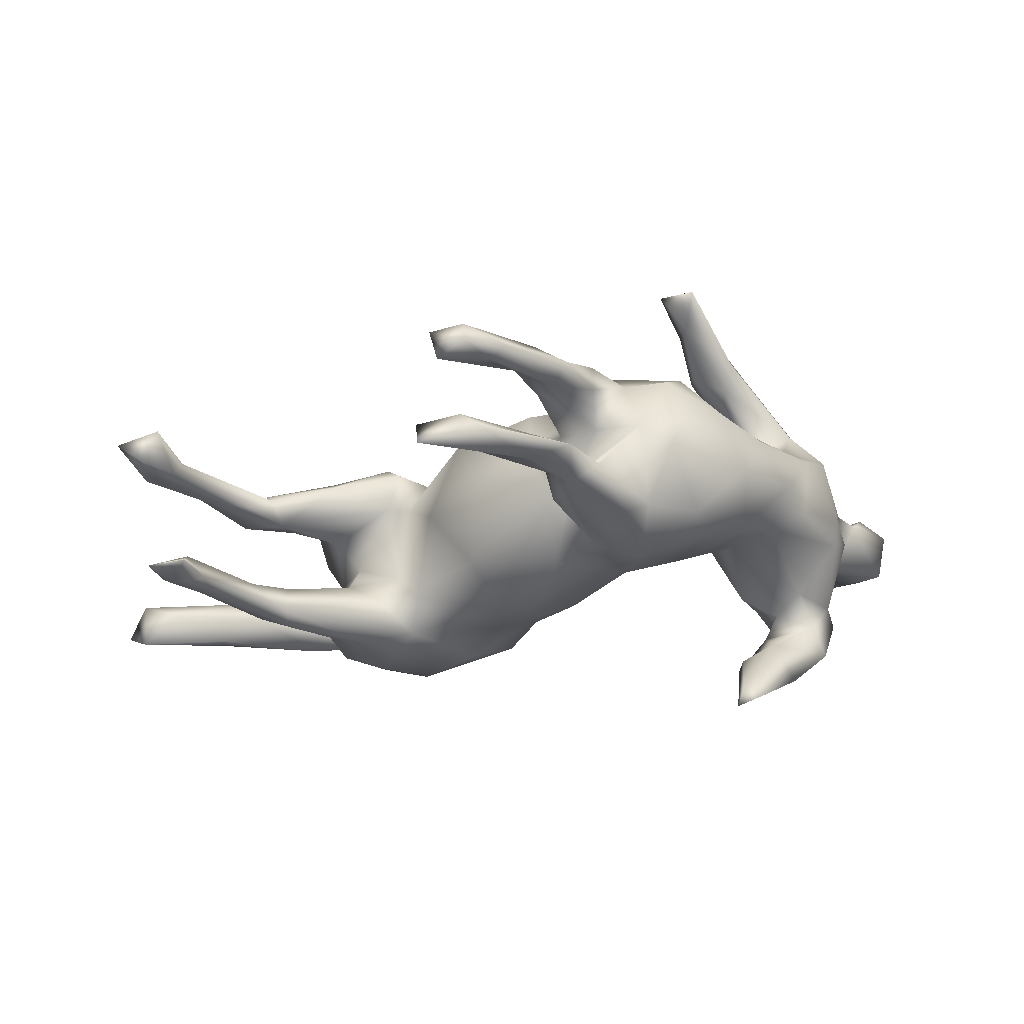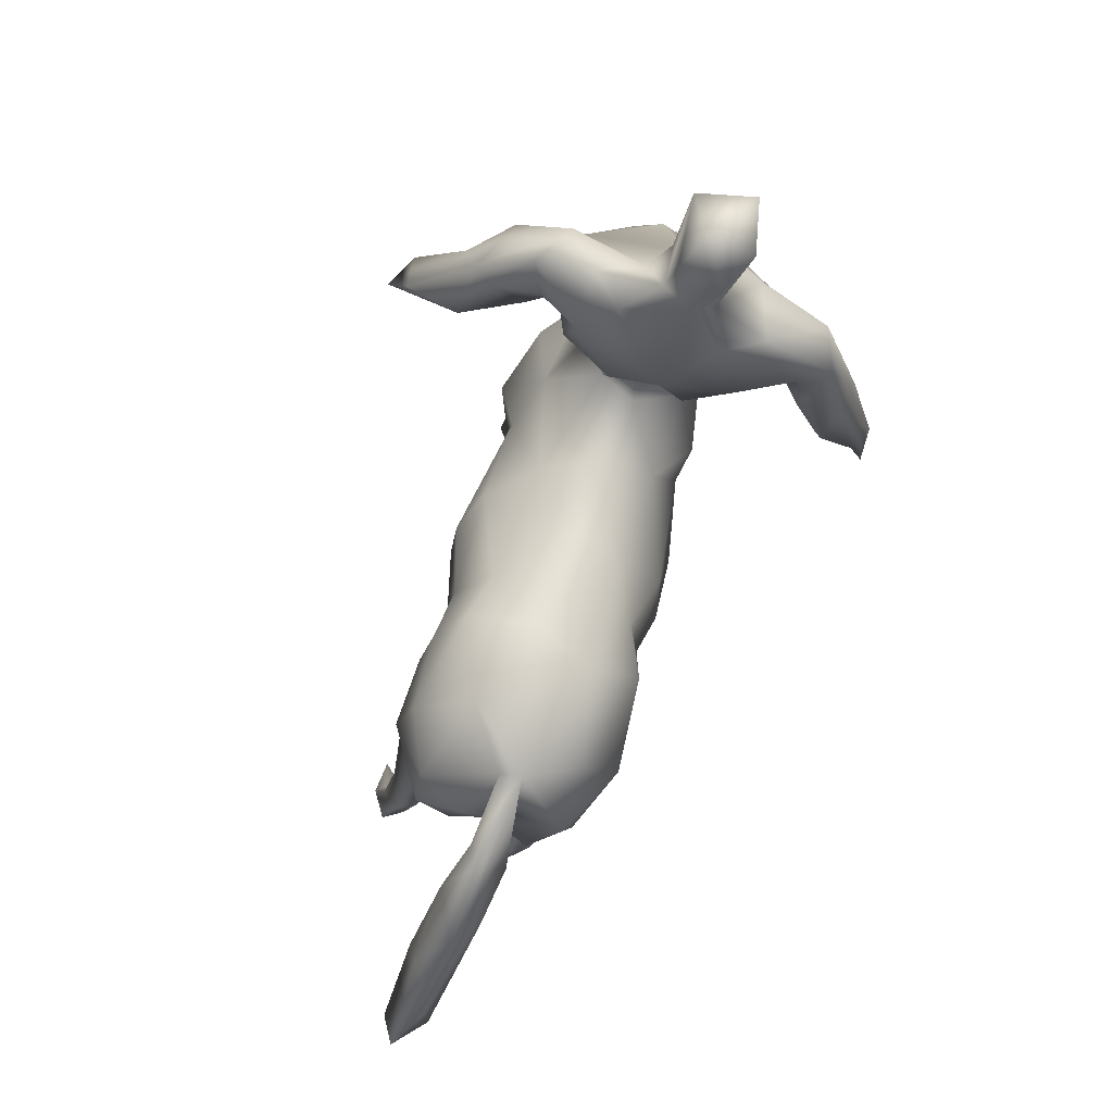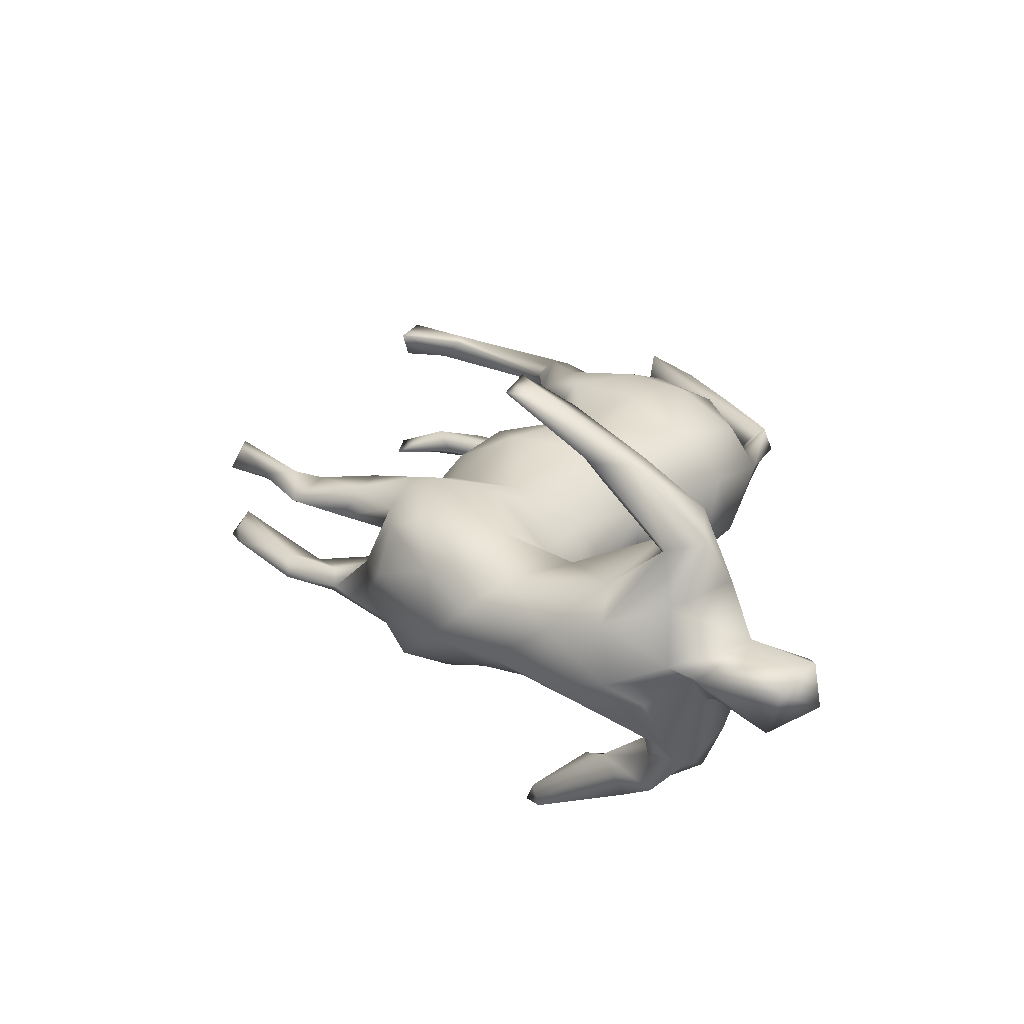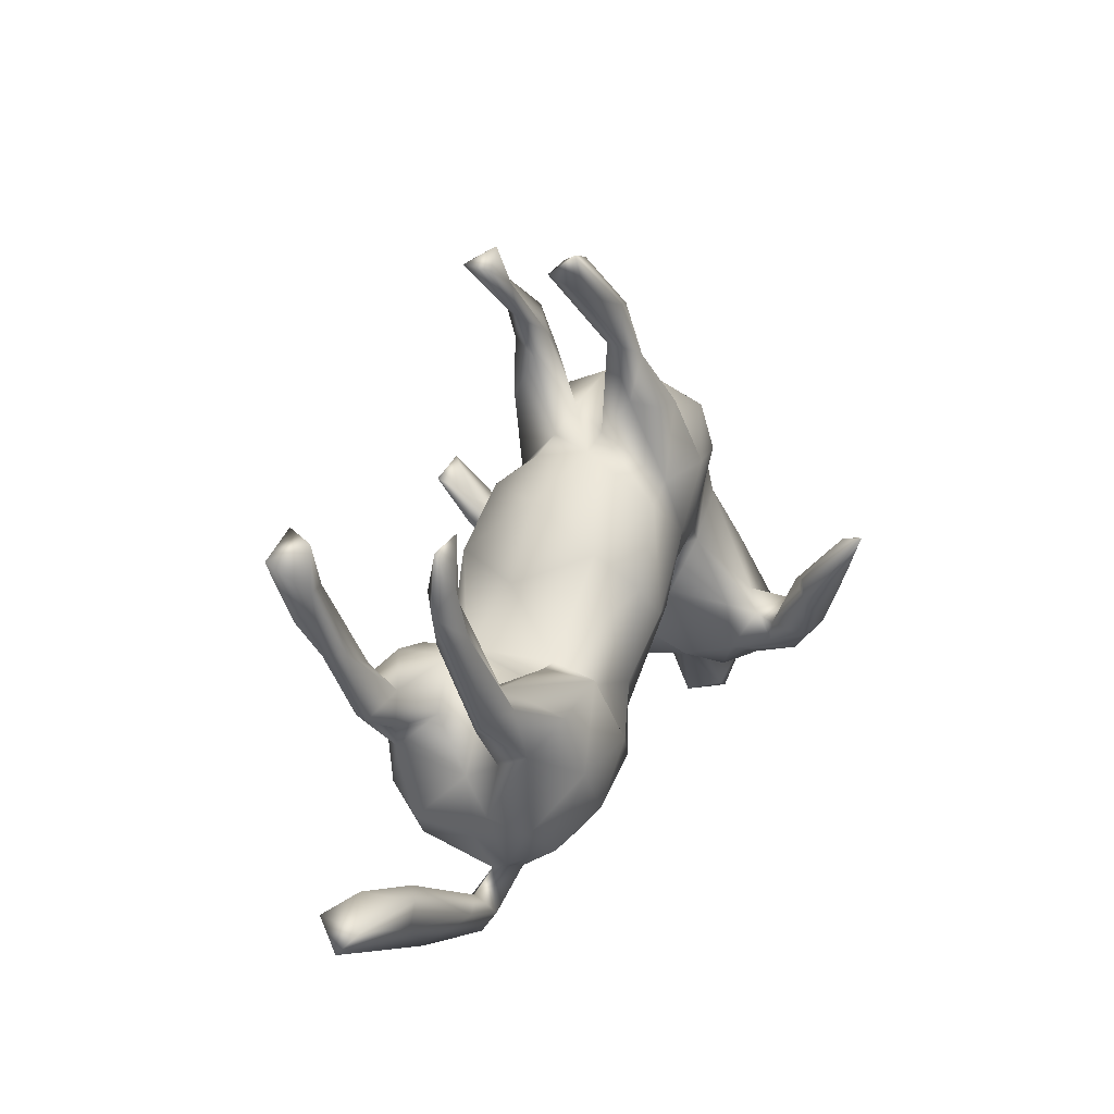
<metadata>
{"format":"obj","ext":"obj","renderer":"f3d","projection":"perspective","resolution":1024,"background":"white","views":[{"elev":65.5,"azim":173.5,"up":"+Y"},{"elev":-68.4,"azim":-109.8,"up":"+Y"},{"elev":25.5,"azim":-92.7,"up":"+Z"},{"elev":18.0,"azim":116.3,"up":"+Y"}]}
</metadata>
<code>
v 0.8341 -0.3004 -0.01547
v 0.7301 -0.3403 0.01168
v 0.8008 -0.2728 -0.03995
v 0.7952 -0.2633 0.03465
v 0.6483 -0.3383 -0.03485
v 0.5762 -0.3203 0.04196
v 0.5078 -0.3971 0.03441
v 0.7271 -0.2482 0.004866
v 0.6473 -0.2892 -0.04458
v 0.5511 -0.4191 -0.002008
v 0.576 -0.3024 0.001789
v 0.3586 -0.44 -0.03311
v 0.4705 -0.3921 -0.0462
v 0.3774 -0.4059 -0.004079
v 0.3824 -0.4661 -0.01749
v 0.3769 -0.4483 0.03077
v 0.377 -0.3002 -0.002382
v 0.3561 -0.3497 -0.0503
v 0.43 -0.2343 -0.05443
v 0.4063 -0.2622 -0.1176
v 0.3977 -0.1854 0.000562
v 0.5333 -0.05149 0.1217
v 0.315 -0.3821 -0.002735
v 0.5678 -0.04321 0.08362
v 0.4266 -0.2591 0.07842
v 0.6523 0.08887 0.105
v 0.4283 -0.1184 -0.1272
v 0.7097 0.1601 0.1162
v 0.5298 -0.04269 -0.08987
v 0.3457 -0.3265 0.1114
v 0.3323 -0.3178 -0.1297
v 0.6806 0.1765 0.1327
v 0.4789 -0.08632 0.08407
v 0.7185 0.2143 0.07962
v 0.4361 -0.1373 0.1058
v 0.6495 0.1361 -0.1104
v 0.5212 -0.01666 0.1332
v 0.5492 -0.02686 -0.1123
v 0.4269 -0.1424 -0.0749
v 0.7605 0.2669 0.1305
v 0.386 -0.2255 0.144
v 0.6141 0.08007 0.08402
v 0.6203 0.1462 -0.129
v 0.4981 -0.009831 -0.14
v 0.6563 0.178 0.1254
v 0.643 0.1361 -0.08788
v 0.5084 0.01233 0.1096
v 0.5502 0.04653 0.08573
v 0.6976 0.1993 -0.1112
v 0.6517 0.2215 -0.079
v 0.3967 -0.0868 0.05097
v 0.3312 -0.1726 -0.1814
v 0.6695 0.2112 0.09167
v 0.2474 -0.4022 -0.02597
v 0.5523 0.07226 -0.08135
v 0.3804 -0.05733 -0.05436
v 0.2379 -0.4079 0.00728
v 0.4908 0.004157 -0.07074
v 0.6251 0.2019 -0.1157
v 0.4998 0.02374 -0.1195
v 0.4951 -0.01388 0.06803
v 0.6839 0.2987 0.1348
v 0.6712 0.241 -0.1363
v 0.7118 0.3033 -0.1255
v 0.7132 0.2885 0.08191
v 0.3894 -0.0492 0.1597
v 0.2172 -0.3546 0.1014
v 0.2523 -0.2651 -0.1735
v 0.3695 -0.0658 -0.1643
v 0.2498 -0.2583 0.1736
v 0.3189 -0.1653 0.1805
v 0.1614 -0.175 -0.1744
v 0.6482 0.3151 -0.1264
v 0.2957 -0.02501 0.08406
v 0.2074 -0.1503 0.1751
v 0.1673 -0.3524 -0.0951
v 0.3278 -0.0047 -0.1066
v 0.3929 0.01295 0.1243
v 0.3589 -0.1001 -0.003938
v 0.2695 -0.03496 -0.1691
v 0.2845 -0.04547 -0.05221
v 0.04165 -0.2865 -0.04466
v 0.08085 -0.2395 -0.1434
v 0.2642 -0.02199 0.1515
v 0.285 -0.04928 0.1771
v 0.2503 -0.02359 -0.08516
v 0.2086 -0.06828 -0.1426
v 0.255 -0.02071 0.07394
v 0.09186 -0.2405 0.1507
v 0.1055 -0.1027 0.1556
v 0.07 -0.3106 0.05961
v 0.03113 -0.1807 0.1157
v 0.1491 0.1108 0.1347
v 0.2166 0.08844 0.009936
v 0.1114 -0.09147 -0.1587
v 0.2066 -0.0524 0.1334
v 0.1072 0.0717 -0.1737
v 0.02954 -0.175 -0.1183
v 0.07489 -0.01038 0.1815
v -0.007289 -0.05848 0.1551
v 0.04173 0.009707 -0.1837
v -0.05869 -0.1425 0.05564
v 0.1235 0.202 0.01563
v -0.08304 -0.1357 -0.02109
v -0.1204 -0.03978 -0.09275
v 0.006932 0.08986 0.184
v -0.03446 -0.002726 -0.1611
v 0.1497 0.1351 -0.1108
v -0.1831 -0.06929 -0.005973
v -0.1301 0.1047 -0.1481
v 0.01476 0.1903 0.1421
v -0.1639 -0.02283 0.08575
v 0.01272 0.2691 -0.03243
v -0.1335 0.09335 0.1434
v 0.001373 0.1858 -0.1509
v 0.02268 0.2542 0.0579
v -0.2301 0.07689 -0.1262
v -0.3581 -0.1816 0.01752
v -0.07504 0.2075 -0.1384
v -0.3963 -0.2294 -0.04366
v 0.2296 0.6481 -0.1134
v -0.391 -0.1932 0.1307
v 0.2271 0.6135 -0.06388
v -0.03055 0.2789 0.05177
v -0.458 -0.2675 0.06649
v -0.3153 -0.07753 -0.0481
v -0.4054 -0.2057 -0.1352
v 0.1814 0.5993 0.06097
v -0.3638 -0.1062 -0.1418
v -0.1506 0.2416 0.1752
v -0.5107 -0.2756 0.003389
v -0.4451 -0.2094 0.2117
v -0.08794 0.1975 0.1439
v -0.3288 -0.06296 -0.3059
v -0.4337 -0.1867 -0.2036
v -0.3902 -0.1419 0.237
v -0.04149 0.2909 -0.0325
v -0.4719 -0.2664 -0.09327
v -0.2729 -0.01413 0.01021
v -0.4033 -0.1426 -0.2167
v -0.4175 -0.1636 -0.2735
v -0.4879 -0.2162 -0.2317
v -0.3187 -0.08368 0.07439
v 0.1544 0.6236 -0.05768
v 0.0045 0.3625 -0.1066
v -0.2904 0.009716 -0.04744
v 0.126 0.6259 -0.08089
v -0.4274 -0.1316 -0.308
v -0.3313 -0.06947 0.3081
v 0.1894 0.6082 0.1069
v 0.002671 0.3508 0.1119
v -0.5765 -0.3511 -0.04513
v -0.3266 -0.02143 -0.000893
v -0.3191 0.01866 -0.3916
v -0.313 0.000554 0.3772
v -0.1816 0.1266 0.1553
v -0.03939 0.3465 -0.1428
v -0.5743 -0.375 0.02307
v -0.09453 0.2782 0.1518
v 0.1509 0.5686 -0.09071
v 0.09321 0.5626 0.06997
v -0.4723 -0.2023 0.2566
v -0.3925 -0.1127 0.312
v -0.332 -0.03019 0.2984
v -0.4301 -0.137 -0.1747
v 0.05143 0.4959 0.0797
v 0.02148 0.4627 -0.07148
v 0.009144 0.4534 -0.09982
v -0.4972 -0.2502 0.1341
v -0.4191 -0.1444 0.18
v -0.2961 0.08069 -0.4198
v -0.3207 0.04675 0.3687
v 0.01261 0.4221 0.06889
v -0.2749 0.08923 0.4213
v 0.1325 0.6086 0.1168
v 0.04754 0.5349 -0.1074
v -0.3345 -0.02492 -0.2983
v -0.6371 -0.3709 0.05056
v -0.2904 0.04922 0.09391
v 0.1359 0.6319 0.07474
v -0.08868 0.3182 0.03907
v -0.4342 -0.08546 -0.3265
v -0.002514 0.451 0.1127
v 0.06192 0.5647 0.09181
v 0.02704 0.5206 -0.06026
v -0.3453 0.01986 -0.08634
v -0.02564 0.5232 -0.08342
v -0.3419 0.005376 0.09467
v -0.04839 0.4308 -0.05596
v -0.3901 -0.04089 0.2717
v -0.401 -0.04848 -0.2617
v -0.5297 -0.2716 -0.04358
v -0.09381 0.3792 0.1313
v -0.1215 0.3395 -0.1337
v -0.02236 0.4384 -0.1154
v -0.51 -0.246 -0.1459
v -0.4762 -0.107 -0.1436
v -0.01318 0.4641 0.05916
v -0.5293 -0.2829 0.03805
v -0.5553 -0.1405 0.1132
v -0.453 -0.1381 0.1669
v -0.5448 -0.1833 -0.1917
v -0.4104 -0.02029 0.3125
v -0.532 -0.2008 -0.0719
v 0.012 0.5 0.1193
v -0.0769 0.4316 -0.08059
v -0.5369 -0.1974 0.2224
v -0.4081 0.09431 -0.09011
v -0.1652 0.3672 0.01702
v -0.08659 0.4114 0.07159
v -0.5077 -0.1238 -0.2704
v -0.3336 0.1205 0.4124
v -0.4385 -0.08748 0.3214
v -0.5173 -0.133 0.2023
v -0.281 0.1287 0.1293
v -0.5809 -0.2212 -0.04666
v -0.03938 0.5031 0.08252
v -0.3417 0.04504 0.4043
v -0.5694 -0.1805 -0.01346
v -0.1517 0.322 0.1161
v -0.4947 -0.1205 -0.21
v -0.3575 0.06217 -0.3949
v -0.6453 -0.382 -0.0273
v -0.1462 0.2302 -0.1751
v -0.2661 0.222 -0.1464
v -0.3136 0.06999 -0.3792
v -0.6773 -0.2891 -0.05474
v -0.1633 0.3224 -0.1169
v -0.6519 -0.2491 0.05299
v -0.5328 -0.1417 -0.1687
v -0.2468 0.3026 -0.1305
v -0.3514 0.1605 -0.1021
v -0.2611 0.2697 0.1444
v -0.6216 -0.1809 0.01298
v -0.2283 0.322 0.1183
v -0.7069 -0.3072 0.0341
v -0.3379 0.1904 0.1067
v -0.3975 0.1229 0.08938
v -0.249 0.3445 0.03263
v -0.217 0.3656 -0.02118
v -0.5797 -0.09957 -0.05592
v -0.56 -0.0312 -0.02541
v -0.5527 -0.02746 0.08712
v -0.5861 -0.1367 0.01989
v -0.482 -0.04596 0.1248
v -0.5054 0.05862 0.05342
v -0.3555 0.2514 -0.0351
v -0.5451 -0.02545 -0.08903
v -0.3254 0.26 0.07519
v -0.4788 0.07828 -0.05852
v -0.4406 0.1507 -0.03661
v -0.4038 0.1961 0.03736
f 85 84 96
f 106 133 114
f 114 133 130
f 125 132 169
f 214 201 245
f 214 245 243
f 200 243 244
f 41 66 71
f 30 41 70
f 70 41 71
f 67 30 70
f 71 66 85
f 85 66 78
f 75 71 85
f 71 75 70
f 85 78 84
f 75 85 96
f 89 70 75
f 75 96 90
f 89 75 90
f 90 96 99
f 99 96 93
f 100 90 99
f 92 90 100
f 99 93 106
f 100 99 106
f 93 111 106
f 100 106 114
f 133 106 111
f 130 133 159
f 114 130 156
f 122 170 132
f 215 156 130
f 170 188 245
f 136 132 201
f 201 132 170
f 190 136 201
f 190 201 214
f 169 132 162
f 169 162 207
f 207 214 200
f 197 221 230
f 197 165 221
f 224 117 225
f 165 140 221
f 127 135 165
f 135 140 165
f 129 127 165
f 129 165 186
f 119 224 194
f 135 127 142
f 110 117 224
f 119 110 224
f 115 110 119
f 101 107 110
f 115 101 110
f 97 101 115
f 101 95 107
f 95 98 107
f 97 95 101
f 72 98 95
f 87 72 95
f 68 83 72
f 80 72 87
f 80 52 72
f 52 68 72
f 60 69 80
f 69 52 80
f 44 69 60
f 52 31 68
f 27 52 69
f 44 27 69
f 14 13 12
f 13 15 12
f 13 10 15
f 11 13 14
f 9 13 11
f 5 13 9
f 5 10 13
f 1 10 5
f 1 2 10
f 3 5 9
f 8 3 9
f 3 1 5
f 4 3 8
f 4 1 3
f 230 241 248
f 208 248 250
f 231 232 247
f 230 204 219
f 202 204 230
f 208 197 248
f 186 197 208
f 165 197 186
f 197 230 248
f 175 150 180
f 122 132 125
f 128 166 161
f 180 161 184
f 161 198 184
f 128 150 166
f 175 180 184
f 166 150 205
f 150 175 205
f 205 175 184
f 183 151 173
f 173 166 183
f 183 166 205
f 151 183 193
f 183 205 217
f 159 133 151
f 159 151 193
f 159 193 220
f 159 220 130
f 188 179 215
f 170 143 188
f 125 169 199
f 199 169 200
f 200 169 207
f 205 184 217
f 193 183 217
f 181 220 210
f 220 193 210
f 210 193 217
f 130 220 233
f 220 209 235
f 220 235 233
f 215 130 233
f 215 233 237
f 215 237 238
f 188 215 238
f 245 188 238
f 170 245 201
f 200 214 243
f 233 235 249
f 235 239 249
f 237 233 249
f 245 238 246
f 122 118 143
f 122 143 170
f 179 156 215
f 112 156 179
f 112 114 156
f 133 124 151
f 133 116 124
f 128 180 150
f 112 100 114
f 111 116 133
f 102 100 112
f 111 103 116
f 111 93 103
f 102 92 100
f 96 88 93
f 89 92 91
f 89 90 92
f 84 88 96
f 74 88 84
f 84 78 74
f 67 89 91
f 67 70 89
f 173 181 198
f 166 173 198
f 161 166 198
f 128 161 180
f 131 125 199
f 118 125 131
f 118 122 125
f 143 118 153
f 139 112 179
f 124 181 173
f 151 124 173
f 124 113 181
f 116 113 124
f 109 112 139
f 109 102 112
f 82 102 104
f 82 91 102
f 102 91 92
f 93 94 103
f 93 88 94
f 74 81 88
f 74 79 81
f 76 57 91
f 57 67 91
f 51 79 74
f 61 51 74
f 33 35 51
f 57 30 67
f 81 86 88
f 79 51 21
f 148 202 211
f 191 211 221
f 191 182 211
f 185 144 147
f 152 227 192
f 189 206 137
f 230 219 241
f 248 242 250
f 138 120 131
f 138 131 192
f 123 144 185
f 167 185 189
f 137 167 189
f 181 137 209
f 146 139 153
f 126 146 153
f 146 126 186
f 204 192 216
f 158 152 131
f 131 152 192
f 158 223 152
f 152 223 227
f 189 185 206
f 206 185 187
f 240 209 228
f 240 228 231
f 204 216 219
f 219 216 234
f 216 227 234
f 216 192 227
f 223 236 227
f 231 247 240
f 232 251 247
f 247 251 252
f 251 232 208
f 208 250 251
f 251 250 246
f 250 242 246
f 248 241 242
f 241 219 242
f 148 142 202
f 142 196 202
f 148 141 142
f 141 135 142
f 140 191 221
f 140 134 191
f 134 177 191
f 140 141 134
f 141 140 135
f 222 182 191
f 191 226 222
f 182 148 211
f 134 148 154
f 134 141 148
f 177 226 191
f 134 154 171
f 134 171 177
f 177 171 226
f 154 182 222
f 226 171 222
f 148 182 154
f 171 154 222
f 186 208 232
f 117 232 225
f 231 225 232
f 228 224 231
f 137 206 209
f 206 228 209
f 228 206 194
f 206 195 194
f 187 195 206
f 176 195 187
f 196 204 202
f 196 192 204
f 196 138 192
f 126 129 186
f 117 146 186
f 117 186 232
f 195 157 194
f 168 145 195
f 145 157 195
f 176 168 195
f 167 145 168
f 160 168 176
f 168 160 167
f 167 123 185
f 160 123 167
f 185 147 187
f 147 176 187
f 121 176 147
f 144 121 147
f 127 138 196
f 127 120 138
f 127 129 126
f 105 146 117
f 121 160 176
f 110 105 117
f 224 225 231
f 194 224 228
f 119 194 157
f 127 196 142
f 38 27 44
f 56 39 58
f 39 29 58
f 55 60 58
f 65 53 62
f 34 65 40
f 28 26 34
f 26 28 32
f 34 26 42
f 53 34 42
f 22 24 26
f 26 24 42
f 26 32 22
f 42 24 61
f 48 42 61
f 24 22 33
f 24 33 61
f 33 22 35
f 25 35 41
f 30 25 41
f 32 40 62
f 40 65 62
f 45 32 62
f 45 62 53
f 47 32 45
f 42 48 53
f 45 53 48
f 47 45 48
f 22 32 47
f 37 22 47
f 48 61 47
f 22 37 66
f 47 61 78
f 37 47 78
f 66 37 78
f 35 22 66
f 35 66 41
f 61 74 78
f 29 55 58
f 43 44 60
f 55 50 59
f 59 60 55
f 43 60 59
f 63 43 59
f 55 46 50
f 49 43 63
f 36 49 46
f 63 59 73
f 64 49 63
f 46 49 50
f 49 64 50
f 52 20 31
f 18 31 20
f 27 20 52
f 19 20 27
f 19 27 39
f 27 29 39
f 29 27 38
f 29 46 55
f 43 38 44
f 36 38 43
f 46 38 36
f 46 29 38
f 49 36 43
f 202 221 211
f 221 202 230
f 203 218 212
f 174 172 212
f 212 172 203
f 218 174 212
f 155 174 218
f 174 155 172
f 213 218 203
f 163 218 213
f 172 190 203
f 172 164 190
f 163 155 218
f 155 149 164
f 163 149 155
f 155 164 172
f 214 207 213
f 203 214 213
f 162 213 207
f 162 163 213
f 190 214 203
f 164 136 190
f 149 136 164
f 162 136 163
f 132 136 162
f 136 149 163
f 28 40 32
f 40 28 34
f 229 234 236
f 63 73 64
f 95 97 87
f 83 98 72
f 108 97 115
f 31 54 76
f 31 76 68
f 73 59 50
f 56 58 77
f 77 58 60
f 60 80 77
f 81 56 77
f 77 80 86
f 81 77 86
f 86 80 87
f 68 76 83
f 76 82 83
f 97 86 87
f 83 82 98
f 86 97 108
f 107 98 105
f 113 108 115
f 107 105 110
f 160 121 123
f 123 121 144
f 145 119 157
f 137 115 119
f 145 137 119
f 242 219 244
f 243 246 242
f 243 245 246
f 242 244 243
f 246 252 251
f 246 238 252
f 237 249 252
f 238 237 252
f 249 247 252
f 249 239 247
f 240 247 239
f 209 240 239
f 236 178 229
f 223 178 236
f 199 234 229
f 178 199 229
f 244 219 234
f 199 244 234
f 235 209 239
f 220 181 209
f 198 210 217
f 198 217 184
f 158 199 178
f 158 131 199
f 199 200 244
f 143 153 188
f 153 139 188
f 188 139 179
f 198 181 210
f 223 158 178
f 21 51 35
f 61 33 51
f 34 53 65
f 57 23 30
f 57 16 23
f 17 30 23
f 25 30 17
f 35 25 21
f 25 17 21
f 14 23 16
f 16 6 14
f 16 7 6
f 16 10 7
f 6 11 14
f 6 8 11
f 10 2 7
f 2 4 7
f 6 4 8
f 4 6 7
f 1 4 2
f 234 227 236
f 15 10 16
f 8 9 11
f 131 120 118
f 120 126 118
f 118 126 153
f 19 18 20
f 103 108 113
f 137 145 167
f 126 120 127
f 15 16 57
f 12 15 57
f 14 12 23
f 17 19 21
f 18 19 17
f 18 17 23
f 23 54 18
f 31 18 54
f 12 57 54
f 23 12 54
f 19 39 21
f 21 39 79
f 39 56 79
f 54 57 76
f 50 64 73
f 79 56 81
f 76 91 82
f 88 86 94
f 86 108 94
f 82 104 98
f 103 94 108
f 104 102 109
f 105 98 104
f 105 104 109
f 116 103 113
f 113 115 137
f 105 109 146
f 113 137 181
f 109 139 146

</code>
